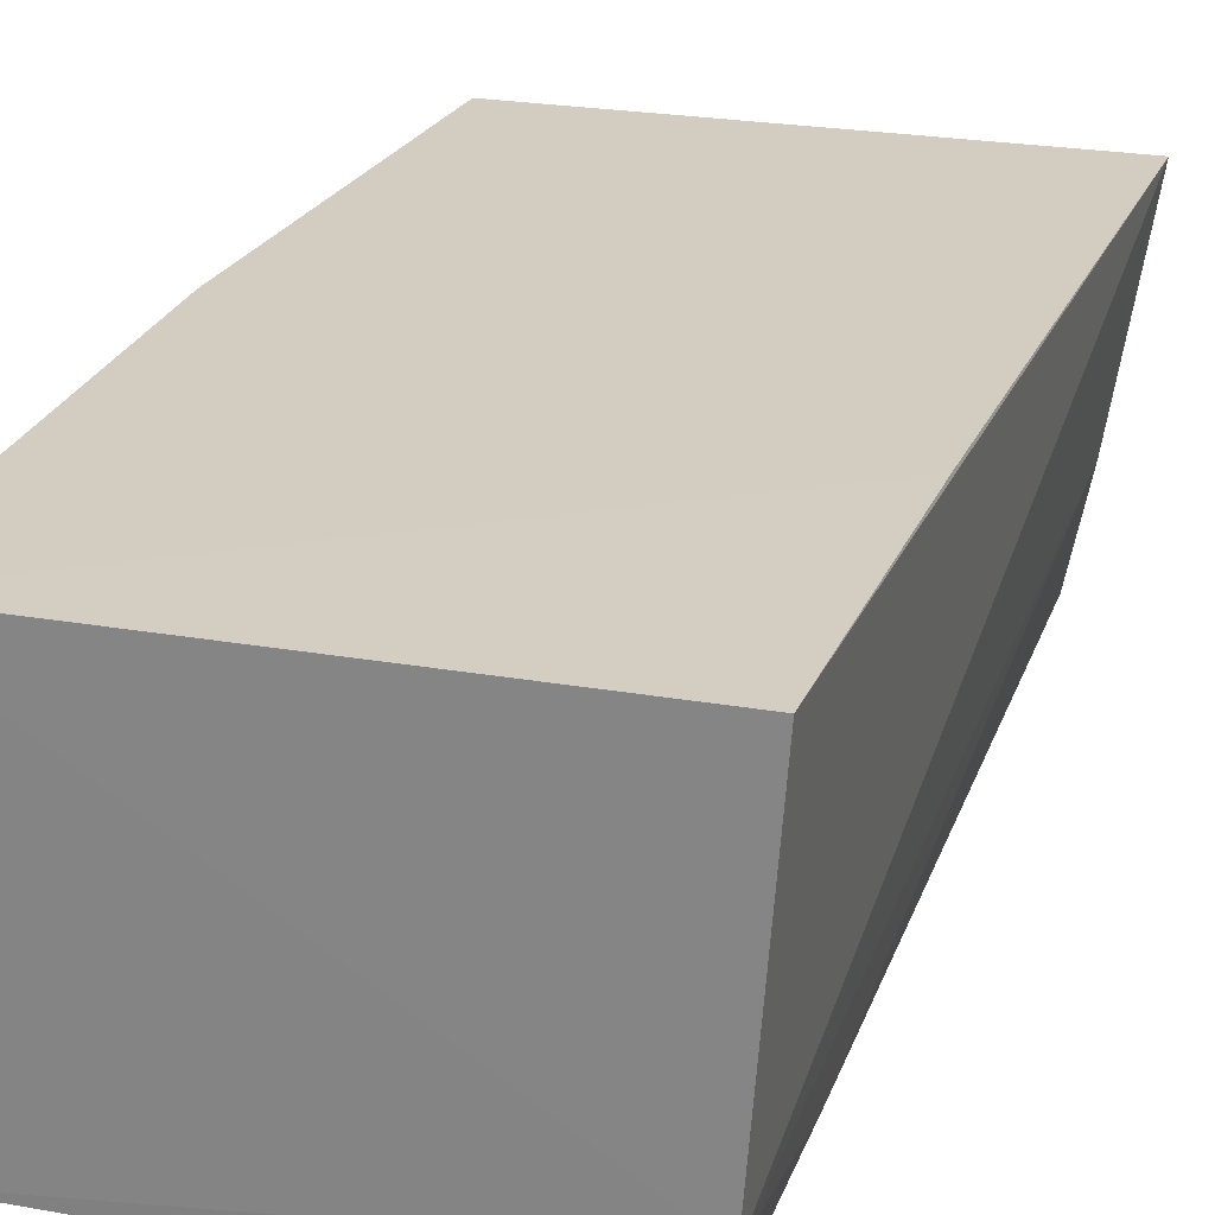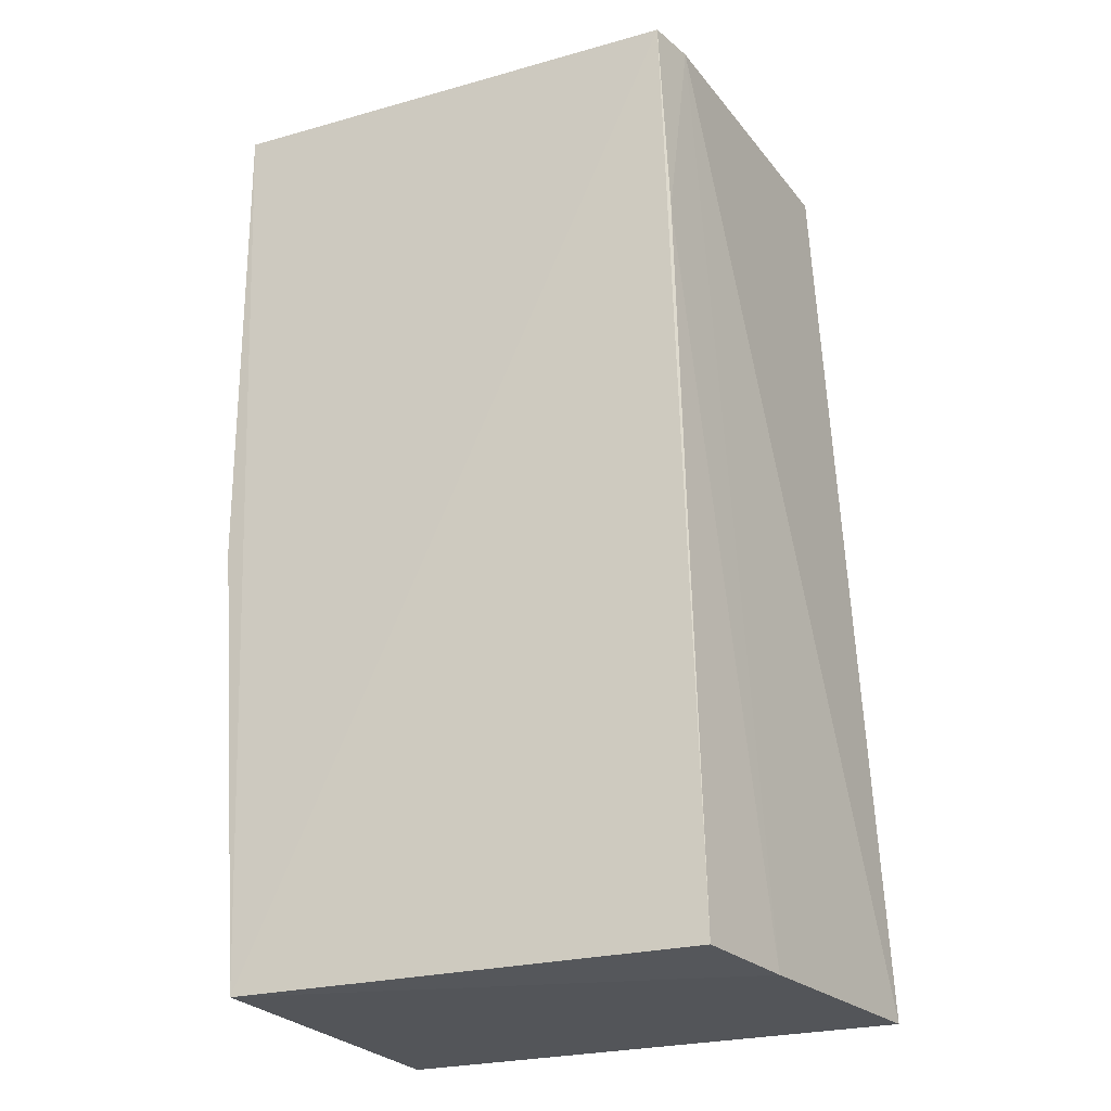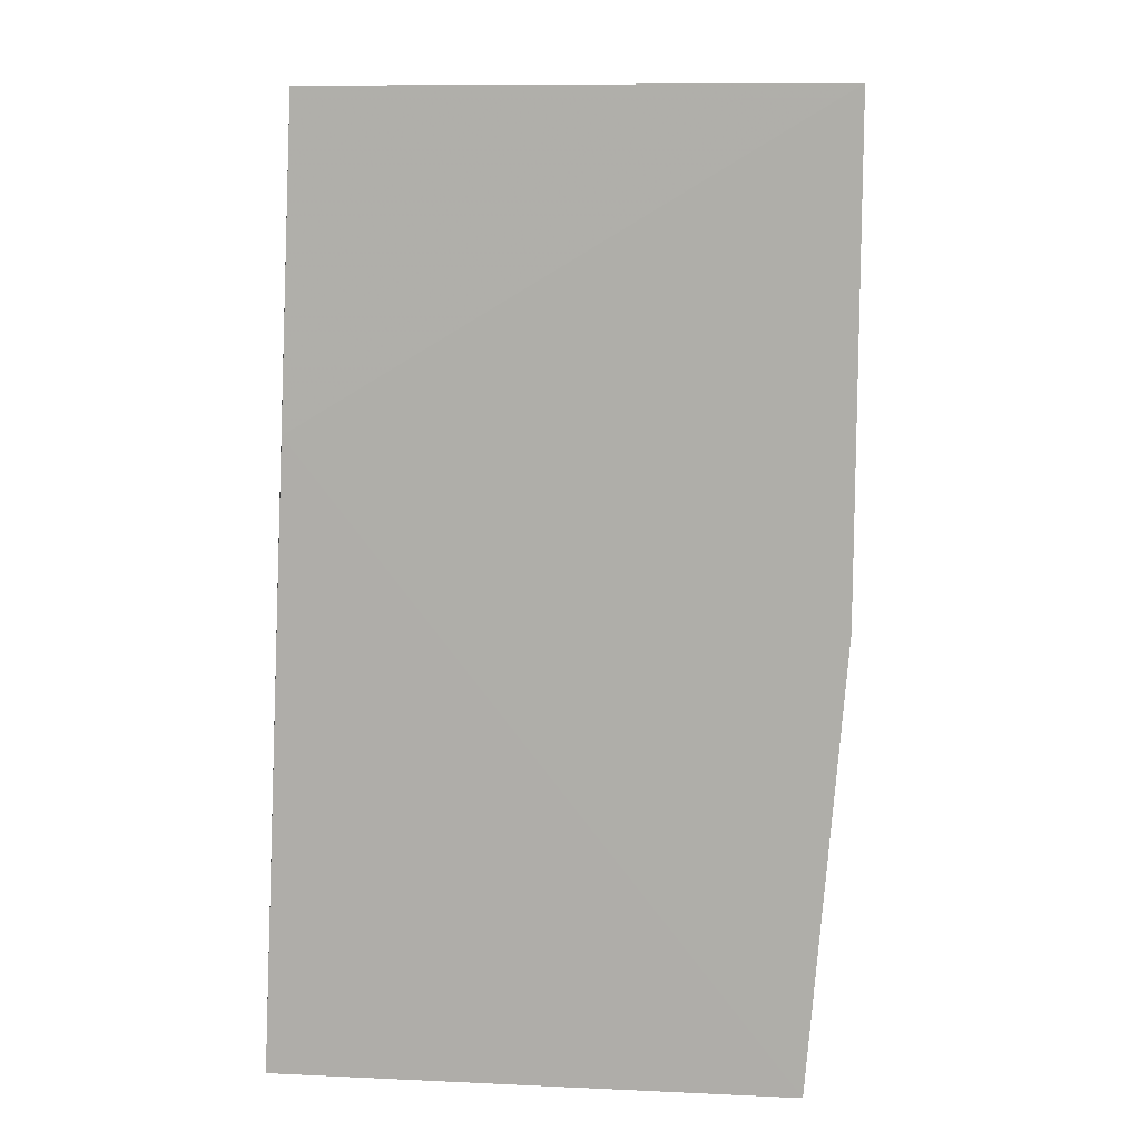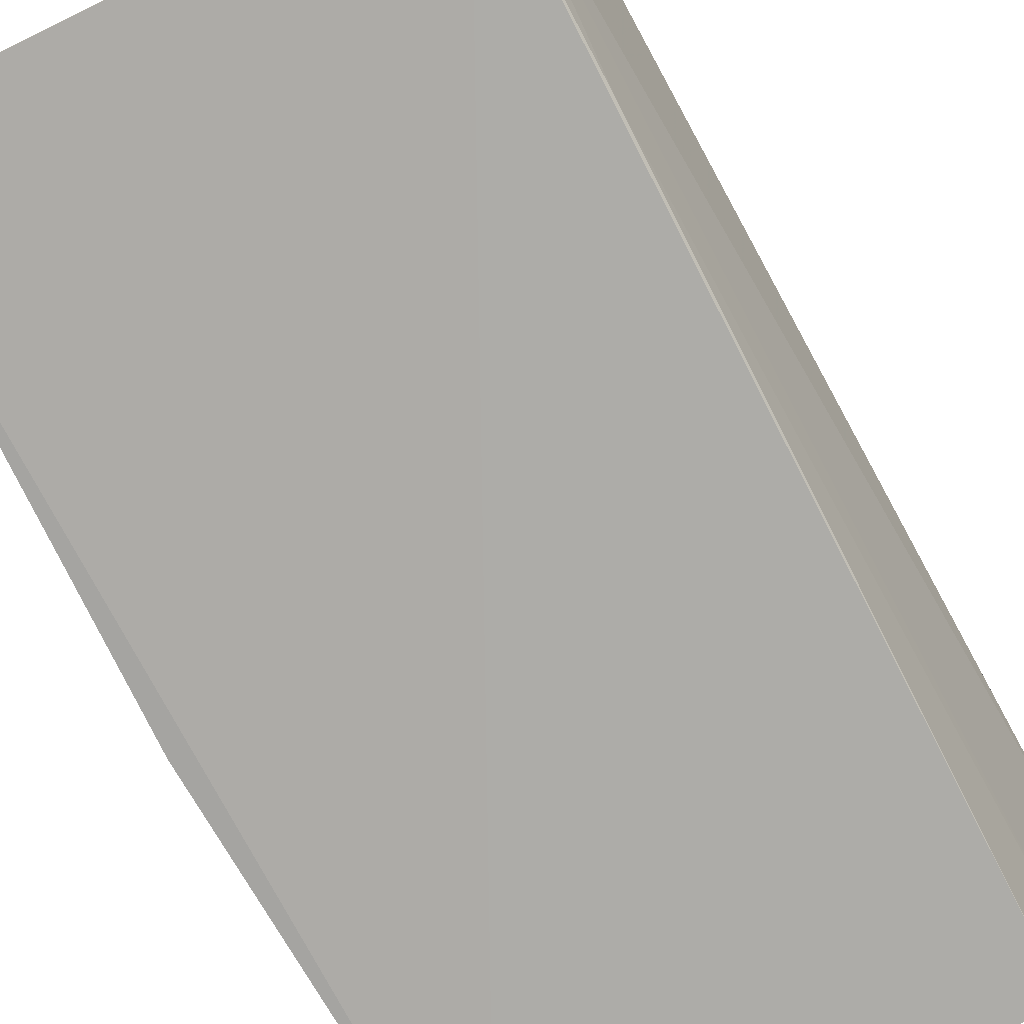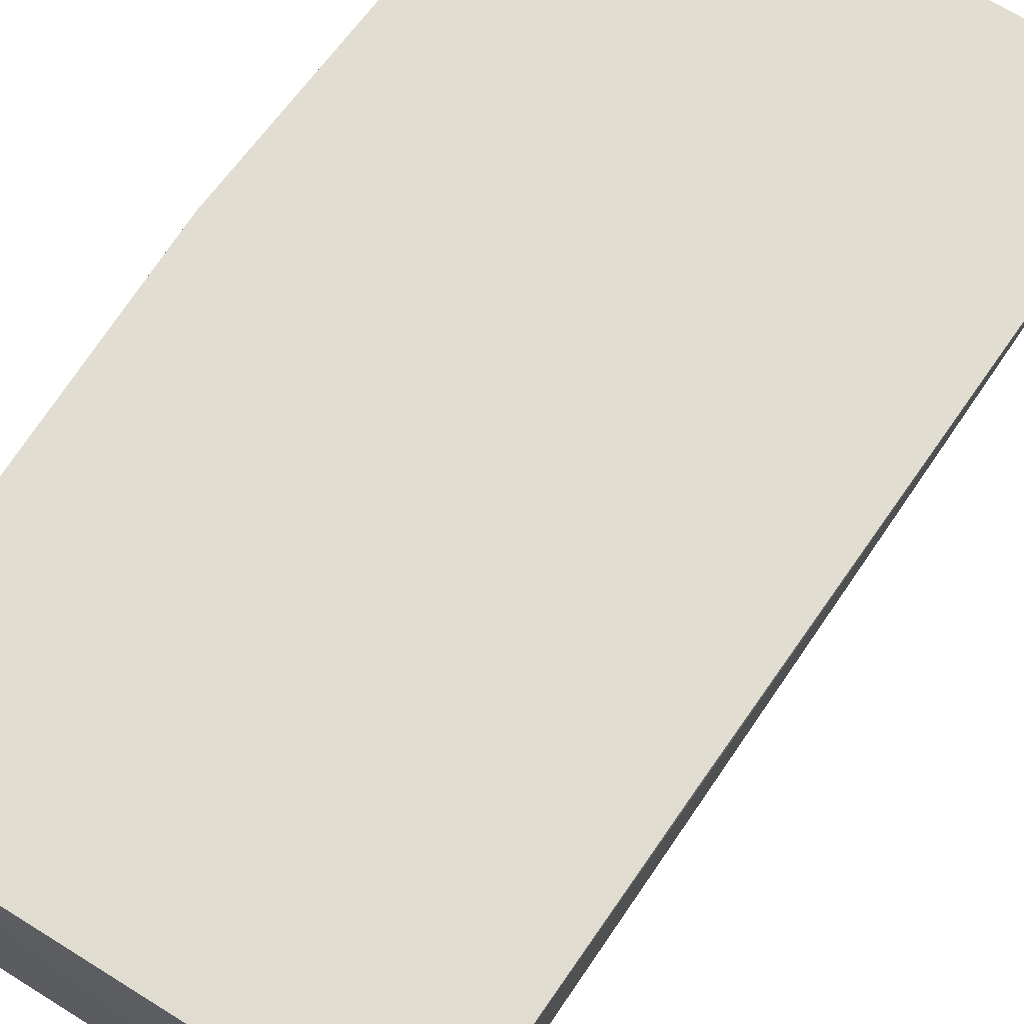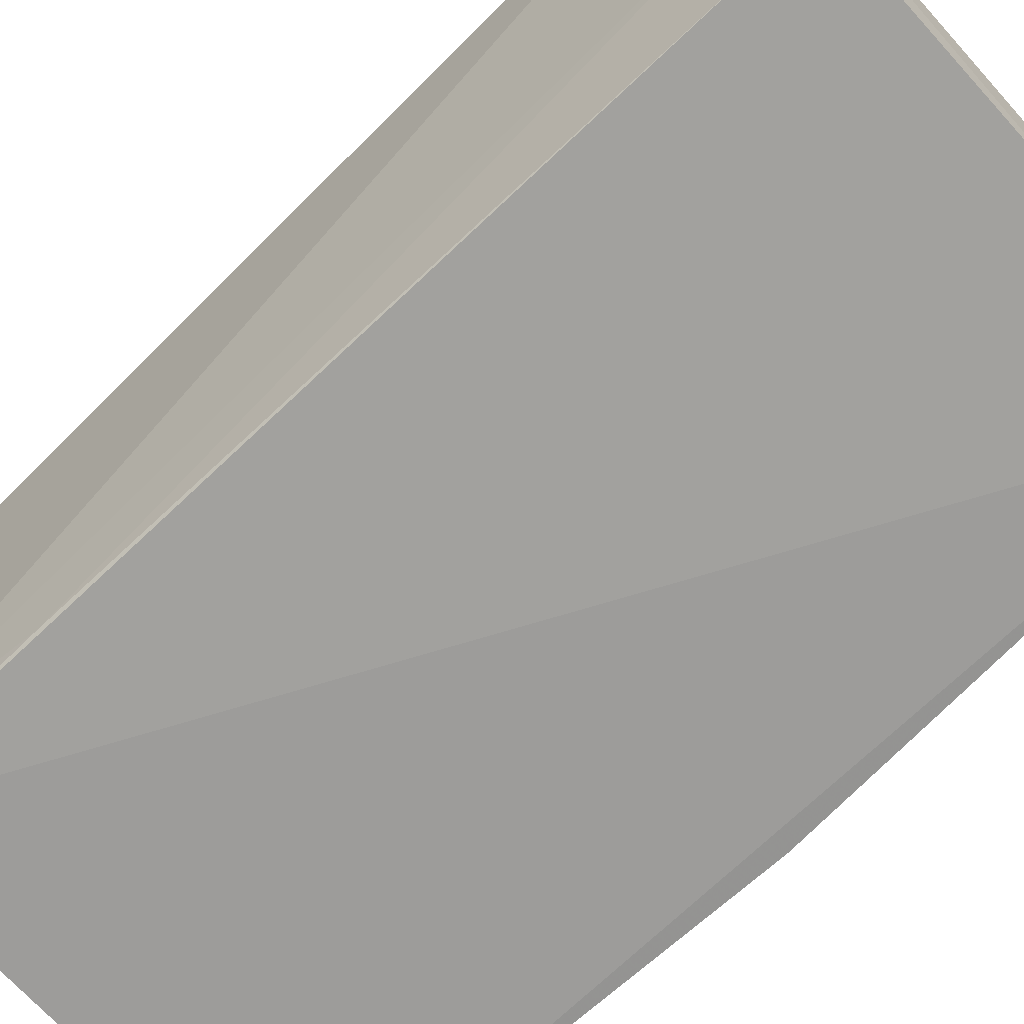
<metadata>
{"format":"obj","ext":"obj","renderer":"f3d","projection":"perspective","resolution":1024,"background":"white","views":[{"elev":24.7,"azim":16.3,"up":"+Y"},{"elev":-24.6,"azim":24.8,"up":"+Z"},{"elev":11.1,"azim":-173.6,"up":"+Z"},{"elev":-76.6,"azim":25.9,"up":"+Y"},{"elev":69.0,"azim":32.0,"up":"+Y"},{"elev":-70.0,"azim":132.1,"up":"+Y"}]}
</metadata>
<code>
v 0.01702 -0.07254 0.07984
v 0.0157 -0.091 0.07993
v 0.01979 -0.07255 0.02451
v -0.01288 -0.07257 0.07991
v 0.0179 -0.07238 0.06136
v -0.01083 -0.07257 0.02452
v 0.01762 -0.08645 0.02445
v -0.01081 -0.09386 0.02451
v 0.01636 -0.09301 0.02464
v -0.0129 -0.09383 0.05121
v 0.01554 -0.0936 0.0675
v -0.01288 -0.07257 0.05119
v -0.01287 -0.094 0.07991
v 0.01511 -0.09402 0.07985
f 1 2 3
f 4 2 1
f 5 1 3
f 5 3 6
f 5 4 1
f 7 8 6
f 7 6 3
f 7 9 8
f 7 3 2
f 10 6 8
f 11 7 2
f 11 9 7
f 12 10 4
f 12 6 10
f 12 5 6
f 12 4 5
f 13 2 4
f 13 4 10
f 13 10 8
f 14 8 9
f 14 9 11
f 14 13 8
f 14 11 2
f 14 2 13

</code>
